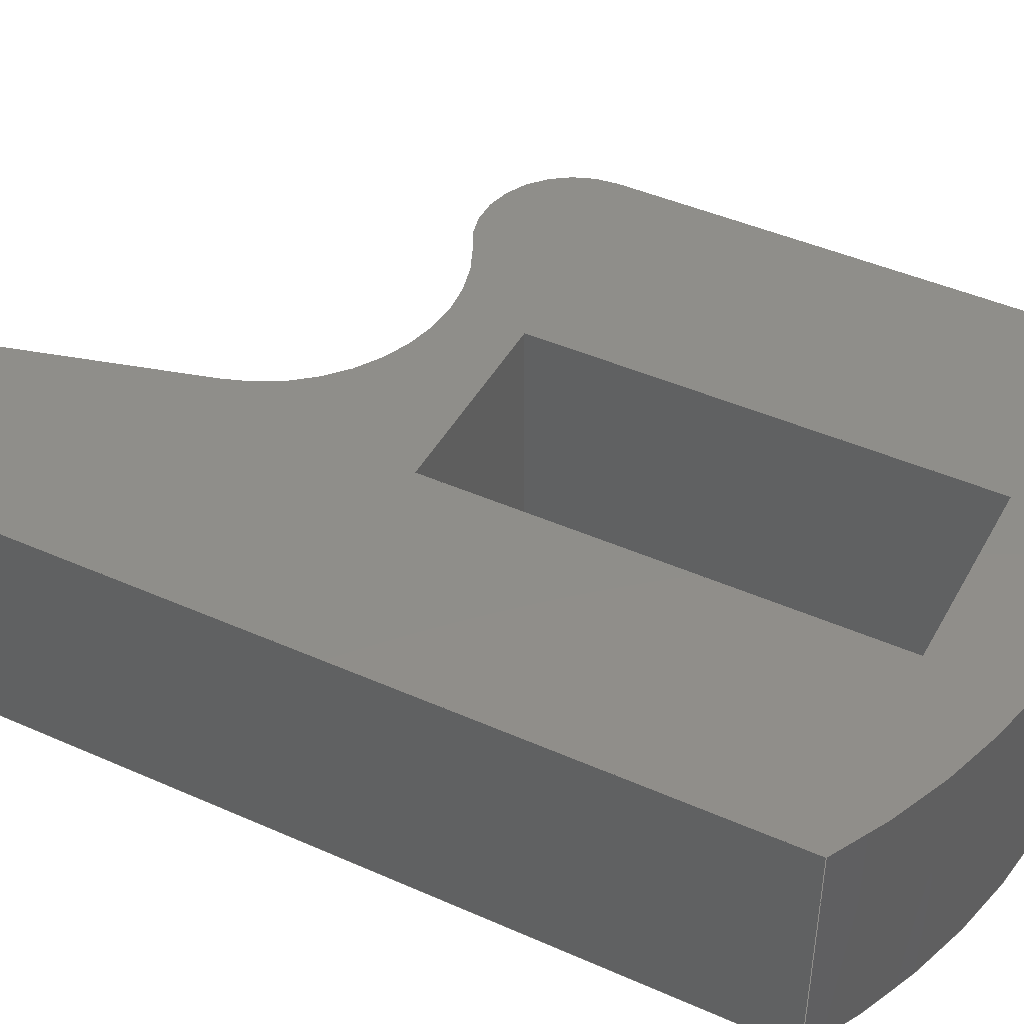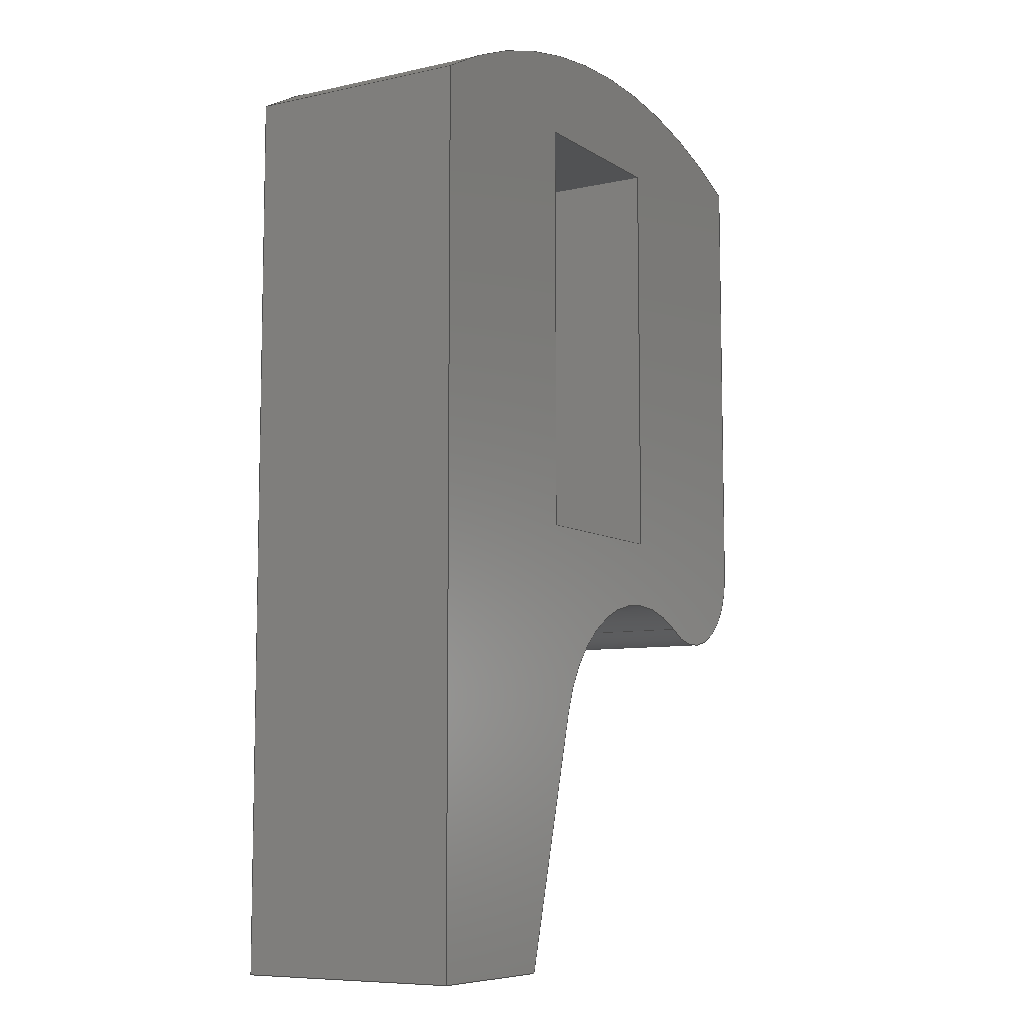
<metadata>
{"format":"step","ext":"step","renderer":"f3d","projection":"perspective","resolution":1024,"background":"white","views":[{"elev":44.5,"azim":117.3,"up":"+Z"},{"elev":-8.1,"azim":121.4,"up":"+Y"}]}
</metadata>
<code>
ISO-10303-21;
DATA;
#1=MECHANICAL_DESIGN_GEOMETRIC_PRESENTATION_REPRESENTATION('',(#4),#415);
#2=SHAPE_REPRESENTATION_RELATIONSHIP('SRR','None',#422,#3);
#3=ADVANCED_BREP_SHAPE_REPRESENTATION('',(#5),#414);
#4=STYLED_ITEM('',(#431),#5);
#5=MANIFOLD_SOLID_BREP('Body1',#243);
#6=FACE_BOUND('',#42,.T.);
#7=FACE_BOUND('',#44,.T.);
#8=CIRCLE('',#265,12.5);
#9=CIRCLE('',#266,12.5);
#10=CIRCLE('',#268,6.5);
#11=CIRCLE('',#269,6.5);
#12=CIRCLE('',#272,48.1);
#13=CIRCLE('',#273,48.1);
#14=CYLINDRICAL_SURFACE('',#264,12.5);
#15=CYLINDRICAL_SURFACE('',#267,6.5);
#16=CYLINDRICAL_SURFACE('',#271,48.1);
#17=FACE_OUTER_BOUND('',#30,.T.);
#18=FACE_OUTER_BOUND('',#31,.T.);
#19=FACE_OUTER_BOUND('',#32,.T.);
#20=FACE_OUTER_BOUND('',#33,.T.);
#21=FACE_OUTER_BOUND('',#34,.T.);
#22=FACE_OUTER_BOUND('',#35,.T.);
#23=FACE_OUTER_BOUND('',#36,.T.);
#24=FACE_OUTER_BOUND('',#37,.T.);
#25=FACE_OUTER_BOUND('',#38,.T.);
#26=FACE_OUTER_BOUND('',#39,.T.);
#27=FACE_OUTER_BOUND('',#40,.T.);
#28=FACE_OUTER_BOUND('',#41,.T.);
#29=FACE_OUTER_BOUND('',#43,.T.);
#30=EDGE_LOOP('',(#154,#155,#156,#157));
#31=EDGE_LOOP('',(#158,#159,#160,#161));
#32=EDGE_LOOP('',(#162,#163,#164,#165));
#33=EDGE_LOOP('',(#166,#167,#168,#169));
#34=EDGE_LOOP('',(#170,#171,#172,#173));
#35=EDGE_LOOP('',(#174,#175,#176,#177));
#36=EDGE_LOOP('',(#178,#179,#180,#181));
#37=EDGE_LOOP('',(#182,#183,#184,#185));
#38=EDGE_LOOP('',(#186,#187,#188,#189));
#39=EDGE_LOOP('',(#190,#191,#192,#193));
#40=EDGE_LOOP('',(#194,#195,#196,#197));
#41=EDGE_LOOP('',(#198,#199,#200,#201,#202,#203,#204));
#42=EDGE_LOOP('',(#205,#206,#207,#208));
#43=EDGE_LOOP('',(#209,#210,#211,#212,#213,#214,#215));
#44=EDGE_LOOP('',(#216,#217,#218,#219));
#45=LINE('',#347,#72);
#46=LINE('',#349,#73);
#47=LINE('',#351,#74);
#48=LINE('',#352,#75);
#49=LINE('',#355,#76);
#50=LINE('',#357,#77);
#51=LINE('',#358,#78);
#52=LINE('',#361,#79);
#53=LINE('',#363,#80);
#54=LINE('',#364,#81);
#55=LINE('',#366,#82);
#56=LINE('',#367,#83);
#57=LINE('',#371,#84);
#58=LINE('',#373,#85);
#59=LINE('',#375,#86);
#60=LINE('',#376,#87);
#61=LINE('',#379,#88);
#62=LINE('',#381,#89);
#63=LINE('',#382,#90);
#64=LINE('',#385,#91);
#65=LINE('',#387,#92);
#66=LINE('',#388,#93);
#67=LINE('',#394,#94);
#68=LINE('',#400,#95);
#69=LINE('',#403,#96);
#70=LINE('',#405,#97);
#71=LINE('',#406,#98);
#72=VECTOR('',#280,10);
#73=VECTOR('',#281,10);
#74=VECTOR('',#282,10);
#75=VECTOR('',#283,10);
#76=VECTOR('',#286,10);
#77=VECTOR('',#287,10);
#78=VECTOR('',#288,10);
#79=VECTOR('',#291,10);
#80=VECTOR('',#292,10);
#81=VECTOR('',#293,10);
#82=VECTOR('',#296,10);
#83=VECTOR('',#297,10);
#84=VECTOR('',#300,10);
#85=VECTOR('',#301,10);
#86=VECTOR('',#302,10);
#87=VECTOR('',#303,10);
#88=VECTOR('',#306,10);
#89=VECTOR('',#307,10);
#90=VECTOR('',#308,10);
#91=VECTOR('',#311,10);
#92=VECTOR('',#312,10);
#93=VECTOR('',#313,10);
#94=VECTOR('',#320,10);
#95=VECTOR('',#327,10);
#96=VECTOR('',#330,10);
#97=VECTOR('',#331,10);
#98=VECTOR('',#332,10);
#99=VERTEX_POINT('',#345);
#100=VERTEX_POINT('',#346);
#101=VERTEX_POINT('',#348);
#102=VERTEX_POINT('',#350);
#103=VERTEX_POINT('',#354);
#104=VERTEX_POINT('',#356);
#105=VERTEX_POINT('',#360);
#106=VERTEX_POINT('',#362);
#107=VERTEX_POINT('',#369);
#108=VERTEX_POINT('',#370);
#109=VERTEX_POINT('',#372);
#110=VERTEX_POINT('',#374);
#111=VERTEX_POINT('',#378);
#112=VERTEX_POINT('',#380);
#113=VERTEX_POINT('',#384);
#114=VERTEX_POINT('',#386);
#115=VERTEX_POINT('',#390);
#116=VERTEX_POINT('',#392);
#117=VERTEX_POINT('',#396);
#118=VERTEX_POINT('',#398);
#119=VERTEX_POINT('',#402);
#120=VERTEX_POINT('',#404);
#121=EDGE_CURVE('',#99,#100,#45,.T.);
#122=EDGE_CURVE('',#100,#101,#46,.T.);
#123=EDGE_CURVE('',#102,#101,#47,.T.);
#124=EDGE_CURVE('',#99,#102,#48,.T.);
#125=EDGE_CURVE('',#103,#99,#49,.T.);
#126=EDGE_CURVE('',#104,#102,#50,.T.);
#127=EDGE_CURVE('',#103,#104,#51,.T.);
#128=EDGE_CURVE('',#105,#103,#52,.T.);
#129=EDGE_CURVE('',#106,#104,#53,.T.);
#130=EDGE_CURVE('',#105,#106,#54,.T.);
#131=EDGE_CURVE('',#100,#105,#55,.T.);
#132=EDGE_CURVE('',#101,#106,#56,.T.);
#133=EDGE_CURVE('',#107,#108,#57,.T.);
#134=EDGE_CURVE('',#107,#109,#58,.T.);
#135=EDGE_CURVE('',#110,#109,#59,.T.);
#136=EDGE_CURVE('',#108,#110,#60,.T.);
#137=EDGE_CURVE('',#108,#111,#61,.T.);
#138=EDGE_CURVE('',#112,#110,#62,.T.);
#139=EDGE_CURVE('',#111,#112,#63,.T.);
#140=EDGE_CURVE('',#111,#113,#64,.T.);
#141=EDGE_CURVE('',#114,#112,#65,.T.);
#142=EDGE_CURVE('',#113,#114,#66,.T.);
#143=EDGE_CURVE('',#113,#115,#8,.T.);
#144=EDGE_CURVE('',#116,#114,#9,.T.);
#145=EDGE_CURVE('',#115,#116,#67,.T.);
#146=EDGE_CURVE('',#117,#115,#10,.T.);
#147=EDGE_CURVE('',#118,#116,#11,.T.);
#148=EDGE_CURVE('',#117,#118,#68,.T.);
#149=EDGE_CURVE('',#119,#117,#69,.T.);
#150=EDGE_CURVE('',#120,#118,#70,.T.);
#151=EDGE_CURVE('',#119,#120,#71,.T.);
#152=EDGE_CURVE('',#107,#119,#12,.T.);
#153=EDGE_CURVE('',#109,#120,#13,.T.);
#154=ORIENTED_EDGE('',*,*,#121,.T.);
#155=ORIENTED_EDGE('',*,*,#122,.T.);
#156=ORIENTED_EDGE('',*,*,#123,.F.);
#157=ORIENTED_EDGE('',*,*,#124,.F.);
#158=ORIENTED_EDGE('',*,*,#125,.T.);
#159=ORIENTED_EDGE('',*,*,#124,.T.);
#160=ORIENTED_EDGE('',*,*,#126,.F.);
#161=ORIENTED_EDGE('',*,*,#127,.F.);
#162=ORIENTED_EDGE('',*,*,#128,.T.);
#163=ORIENTED_EDGE('',*,*,#127,.T.);
#164=ORIENTED_EDGE('',*,*,#129,.F.);
#165=ORIENTED_EDGE('',*,*,#130,.F.);
#166=ORIENTED_EDGE('',*,*,#131,.T.);
#167=ORIENTED_EDGE('',*,*,#130,.T.);
#168=ORIENTED_EDGE('',*,*,#132,.F.);
#169=ORIENTED_EDGE('',*,*,#122,.F.);
#170=ORIENTED_EDGE('',*,*,#133,.F.);
#171=ORIENTED_EDGE('',*,*,#134,.T.);
#172=ORIENTED_EDGE('',*,*,#135,.F.);
#173=ORIENTED_EDGE('',*,*,#136,.F.);
#174=ORIENTED_EDGE('',*,*,#137,.F.);
#175=ORIENTED_EDGE('',*,*,#136,.T.);
#176=ORIENTED_EDGE('',*,*,#138,.F.);
#177=ORIENTED_EDGE('',*,*,#139,.F.);
#178=ORIENTED_EDGE('',*,*,#140,.F.);
#179=ORIENTED_EDGE('',*,*,#139,.T.);
#180=ORIENTED_EDGE('',*,*,#141,.F.);
#181=ORIENTED_EDGE('',*,*,#142,.F.);
#182=ORIENTED_EDGE('',*,*,#143,.F.);
#183=ORIENTED_EDGE('',*,*,#142,.T.);
#184=ORIENTED_EDGE('',*,*,#144,.F.);
#185=ORIENTED_EDGE('',*,*,#145,.F.);
#186=ORIENTED_EDGE('',*,*,#146,.T.);
#187=ORIENTED_EDGE('',*,*,#145,.T.);
#188=ORIENTED_EDGE('',*,*,#147,.F.);
#189=ORIENTED_EDGE('',*,*,#148,.F.);
#190=ORIENTED_EDGE('',*,*,#149,.T.);
#191=ORIENTED_EDGE('',*,*,#148,.T.);
#192=ORIENTED_EDGE('',*,*,#150,.F.);
#193=ORIENTED_EDGE('',*,*,#151,.F.);
#194=ORIENTED_EDGE('',*,*,#152,.T.);
#195=ORIENTED_EDGE('',*,*,#151,.T.);
#196=ORIENTED_EDGE('',*,*,#153,.F.);
#197=ORIENTED_EDGE('',*,*,#134,.F.);
#198=ORIENTED_EDGE('',*,*,#153,.T.);
#199=ORIENTED_EDGE('',*,*,#150,.T.);
#200=ORIENTED_EDGE('',*,*,#147,.T.);
#201=ORIENTED_EDGE('',*,*,#144,.T.);
#202=ORIENTED_EDGE('',*,*,#141,.T.);
#203=ORIENTED_EDGE('',*,*,#138,.T.);
#204=ORIENTED_EDGE('',*,*,#135,.T.);
#205=ORIENTED_EDGE('',*,*,#132,.T.);
#206=ORIENTED_EDGE('',*,*,#129,.T.);
#207=ORIENTED_EDGE('',*,*,#126,.T.);
#208=ORIENTED_EDGE('',*,*,#123,.T.);
#209=ORIENTED_EDGE('',*,*,#152,.F.);
#210=ORIENTED_EDGE('',*,*,#133,.T.);
#211=ORIENTED_EDGE('',*,*,#137,.T.);
#212=ORIENTED_EDGE('',*,*,#140,.T.);
#213=ORIENTED_EDGE('',*,*,#143,.T.);
#214=ORIENTED_EDGE('',*,*,#146,.F.);
#215=ORIENTED_EDGE('',*,*,#149,.F.);
#216=ORIENTED_EDGE('',*,*,#131,.F.);
#217=ORIENTED_EDGE('',*,*,#121,.F.);
#218=ORIENTED_EDGE('',*,*,#125,.F.);
#219=ORIENTED_EDGE('',*,*,#128,.F.);
#220=PLANE('',#257);
#221=PLANE('',#258);
#222=PLANE('',#259);
#223=PLANE('',#260);
#224=PLANE('',#261);
#225=PLANE('',#262);
#226=PLANE('',#263);
#227=PLANE('',#270);
#228=PLANE('',#274);
#229=PLANE('',#275);
#230=ADVANCED_FACE('',(#17),#220,.T.);
#231=ADVANCED_FACE('',(#18),#221,.T.);
#232=ADVANCED_FACE('',(#19),#222,.T.);
#233=ADVANCED_FACE('',(#20),#223,.T.);
#234=ADVANCED_FACE('',(#21),#224,.T.);
#235=ADVANCED_FACE('',(#22),#225,.T.);
#236=ADVANCED_FACE('',(#23),#226,.T.);
#237=ADVANCED_FACE('',(#24),#14,.F.);
#238=ADVANCED_FACE('',(#25),#15,.T.);
#239=ADVANCED_FACE('',(#26),#227,.T.);
#240=ADVANCED_FACE('',(#27),#16,.T.);
#241=ADVANCED_FACE('',(#28,#6),#228,.T.);
#242=ADVANCED_FACE('',(#29,#7),#229,.F.);
#243=CLOSED_SHELL('',(#230,#231,#232,#233,#234,#235,#236,#237,#238,#239,
#240,#241,#242));
#244=DERIVED_UNIT_ELEMENT(#246,1);
#245=DERIVED_UNIT_ELEMENT(#417,3);
#246=(
MASS_UNIT()
NAMED_UNIT(*)
SI_UNIT(.KILO.,.GRAM.)
);
#247=DERIVED_UNIT((#244,#245));
#248=MEASURE_REPRESENTATION_ITEM('density measure',
POSITIVE_RATIO_MEASURE(7850),#247);
#249=PROPERTY_DEFINITION_REPRESENTATION(#254,#251);
#250=PROPERTY_DEFINITION_REPRESENTATION(#255,#252);
#251=REPRESENTATION('material name',(#253),#414);
#252=REPRESENTATION('density',(#248),#414);
#253=DESCRIPTIVE_REPRESENTATION_ITEM('Steel','Steel');
#254=PROPERTY_DEFINITION('material property','material name',#424);
#255=PROPERTY_DEFINITION('material property','density of part',#424);
#256=AXIS2_PLACEMENT_3D('placement',#343,#276,#277);
#257=AXIS2_PLACEMENT_3D('',#344,#278,#279);
#258=AXIS2_PLACEMENT_3D('',#353,#284,#285);
#259=AXIS2_PLACEMENT_3D('',#359,#289,#290);
#260=AXIS2_PLACEMENT_3D('',#365,#294,#295);
#261=AXIS2_PLACEMENT_3D('',#368,#298,#299);
#262=AXIS2_PLACEMENT_3D('',#377,#304,#305);
#263=AXIS2_PLACEMENT_3D('',#383,#309,#310);
#264=AXIS2_PLACEMENT_3D('',#389,#314,#315);
#265=AXIS2_PLACEMENT_3D('',#391,#316,#317);
#266=AXIS2_PLACEMENT_3D('',#393,#318,#319);
#267=AXIS2_PLACEMENT_3D('',#395,#321,#322);
#268=AXIS2_PLACEMENT_3D('',#397,#323,#324);
#269=AXIS2_PLACEMENT_3D('',#399,#325,#326);
#270=AXIS2_PLACEMENT_3D('',#401,#328,#329);
#271=AXIS2_PLACEMENT_3D('',#407,#333,#334);
#272=AXIS2_PLACEMENT_3D('',#408,#335,#336);
#273=AXIS2_PLACEMENT_3D('',#409,#337,#338);
#274=AXIS2_PLACEMENT_3D('',#410,#339,#340);
#275=AXIS2_PLACEMENT_3D('',#411,#341,#342);
#276=DIRECTION('axis',(0,0,1));
#277=DIRECTION('refdir',(1,0,0));
#278=DIRECTION('center_axis',(1,0,0));
#279=DIRECTION('ref_axis',(0,1,0));
#280=DIRECTION('',(0,1,0));
#281=DIRECTION('',(0,0,1));
#282=DIRECTION('',(0,1,0));
#283=DIRECTION('',(0,0,1));
#284=DIRECTION('center_axis',(0,1,0));
#285=DIRECTION('ref_axis',(-1,0,0));
#286=DIRECTION('',(-1,0,0));
#287=DIRECTION('',(-1,0,0));
#288=DIRECTION('',(0,0,1));
#289=DIRECTION('center_axis',(-1,0,0));
#290=DIRECTION('ref_axis',(0,-1,0));
#291=DIRECTION('',(0,-1,0));
#292=DIRECTION('',(0,-1,0));
#293=DIRECTION('',(0,0,1));
#294=DIRECTION('center_axis',(-1.586e-16,-1,0));
#295=DIRECTION('ref_axis',(1,-1.586e-16,0));
#296=DIRECTION('',(1,-1.586e-16,0));
#297=DIRECTION('',(1,-1.586e-16,0));
#298=DIRECTION('center_axis',(1,0,0));
#299=DIRECTION('ref_axis',(0,1,0));
#300=DIRECTION('',(0,-1,0));
#301=DIRECTION('',(0,0,1));
#302=DIRECTION('',(0,1,0));
#303=DIRECTION('',(0,0,1));
#304=DIRECTION('center_axis',(0,-1,0));
#305=DIRECTION('ref_axis',(1,0,0));
#306=DIRECTION('',(-1,0,0));
#307=DIRECTION('',(1,0,0));
#308=DIRECTION('',(0,0,1));
#309=DIRECTION('center_axis',(-0.965,-0.2624,0));
#310=DIRECTION('ref_axis',(0.2624,-0.965,0));
#311=DIRECTION('',(-0.2624,0.965,0));
#312=DIRECTION('',(0.2624,-0.965,0));
#313=DIRECTION('',(0,0,1));
#314=DIRECTION('center_axis',(0,0,1));
#315=DIRECTION('ref_axis',(0.965,0.2624,0));
#316=DIRECTION('center_axis',(0,0,1));
#317=DIRECTION('ref_axis',(0.965,0.2624,0));
#318=DIRECTION('center_axis',(0,0,-1));
#319=DIRECTION('ref_axis',(0.965,0.2624,0));
#320=DIRECTION('',(0,0,1));
#321=DIRECTION('center_axis',(0,0,1));
#322=DIRECTION('ref_axis',(-1,0,0));
#323=DIRECTION('center_axis',(0,0,1));
#324=DIRECTION('ref_axis',(-1,0,0));
#325=DIRECTION('center_axis',(0,0,1));
#326=DIRECTION('ref_axis',(-1,0,0));
#327=DIRECTION('',(0,0,1));
#328=DIRECTION('center_axis',(-1,0,0));
#329=DIRECTION('ref_axis',(0,-1,0));
#330=DIRECTION('',(0,-1,0));
#331=DIRECTION('',(0,-1,0));
#332=DIRECTION('',(0,0,1));
#333=DIRECTION('center_axis',(0,0,1));
#334=DIRECTION('ref_axis',(0.5054,0.8629,0));
#335=DIRECTION('center_axis',(0,0,1));
#336=DIRECTION('ref_axis',(0.5054,0.8629,0));
#337=DIRECTION('center_axis',(0,0,1));
#338=DIRECTION('ref_axis',(0.5054,0.8629,0));
#339=DIRECTION('center_axis',(0,0,1));
#340=DIRECTION('ref_axis',(1,0,0));
#341=DIRECTION('center_axis',(0,0,1));
#342=DIRECTION('ref_axis',(1,0,0));
#343=CARTESIAN_POINT('',(0,0,0));
#344=CARTESIAN_POINT('Origin',(-134,-49.01,0));
#345=CARTESIAN_POINT('',(-134,-49.01,0));
#346=CARTESIAN_POINT('',(-134,-17.52,0));
#347=CARTESIAN_POINT('',(-134,-17.52,0));
#348=CARTESIAN_POINT('',(-134,-17.52,17));
#349=CARTESIAN_POINT('',(-134,-17.52,0));
#350=CARTESIAN_POINT('',(-134,-49.01,17));
#351=CARTESIAN_POINT('',(-134,-17.52,17));
#352=CARTESIAN_POINT('',(-134,-49.01,0));
#353=CARTESIAN_POINT('Origin',(-120,-49.01,0));
#354=CARTESIAN_POINT('',(-120,-49.01,0));
#355=CARTESIAN_POINT('',(-134,-49.01,0));
#356=CARTESIAN_POINT('',(-120,-49.01,17));
#357=CARTESIAN_POINT('',(-134,-49.01,17));
#358=CARTESIAN_POINT('',(-120,-49.01,0));
#359=CARTESIAN_POINT('Origin',(-120,-17.52,0));
#360=CARTESIAN_POINT('',(-120,-17.52,0));
#361=CARTESIAN_POINT('',(-120,-49.01,0));
#362=CARTESIAN_POINT('',(-120,-17.52,17));
#363=CARTESIAN_POINT('',(-120,-49.01,17));
#364=CARTESIAN_POINT('',(-120,-17.52,0));
#365=CARTESIAN_POINT('Origin',(-134,-17.52,0));
#366=CARTESIAN_POINT('',(-120,-17.52,0));
#367=CARTESIAN_POINT('',(-120,-17.52,17));
#368=CARTESIAN_POINT('Origin',(-104.9,-82.63,0));
#369=CARTESIAN_POINT('',(-104.9,-16.88,0));
#370=CARTESIAN_POINT('',(-104.9,-82.63,0));
#371=CARTESIAN_POINT('',(-104.9,-16.88,0));
#372=CARTESIAN_POINT('',(-104.9,-16.88,17));
#373=CARTESIAN_POINT('',(-104.9,-16.88,0));
#374=CARTESIAN_POINT('',(-104.9,-82.63,17));
#375=CARTESIAN_POINT('',(-104.9,-16.88,17));
#376=CARTESIAN_POINT('',(-104.9,-82.63,0));
#377=CARTESIAN_POINT('Origin',(-116.6,-82.63,0));
#378=CARTESIAN_POINT('',(-116.6,-82.63,0));
#379=CARTESIAN_POINT('',(-104.9,-82.63,0));
#380=CARTESIAN_POINT('',(-116.6,-82.63,17));
#381=CARTESIAN_POINT('',(-104.9,-82.63,17));
#382=CARTESIAN_POINT('',(-116.6,-82.63,0));
#383=CARTESIAN_POINT('Origin',(-121.8,-63.34,0));
#384=CARTESIAN_POINT('',(-121.8,-63.34,0));
#385=CARTESIAN_POINT('',(-116.6,-82.63,0));
#386=CARTESIAN_POINT('',(-121.8,-63.34,17));
#387=CARTESIAN_POINT('',(-116.6,-82.63,17));
#388=CARTESIAN_POINT('',(-121.8,-63.34,0));
#389=CARTESIAN_POINT('Origin',(-133.9,-66.62,0));
#390=CARTESIAN_POINT('',(-139.8,-55.62,0));
#391=CARTESIAN_POINT('Origin',(-133.9,-66.62,0));
#392=CARTESIAN_POINT('',(-139.8,-55.62,17));
#393=CARTESIAN_POINT('Origin',(-133.9,-66.62,17));
#394=CARTESIAN_POINT('',(-139.8,-55.62,0));
#395=CARTESIAN_POINT('Origin',(-143.5,-50.26,0));
#396=CARTESIAN_POINT('',(-150,-50.26,0));
#397=CARTESIAN_POINT('Origin',(-143.5,-50.26,0));
#398=CARTESIAN_POINT('',(-150,-50.26,17));
#399=CARTESIAN_POINT('Origin',(-143.5,-50.26,17));
#400=CARTESIAN_POINT('',(-150,-50.26,0));
#401=CARTESIAN_POINT('Origin',(-150,-15.04,0));
#402=CARTESIAN_POINT('',(-150,-15.04,0));
#403=CARTESIAN_POINT('',(-150,-15.04,0));
#404=CARTESIAN_POINT('',(-150,-15.04,17));
#405=CARTESIAN_POINT('',(-150,-15.04,17));
#406=CARTESIAN_POINT('',(-150,-15.04,0));
#407=CARTESIAN_POINT('Origin',(-129.2,-58.38,0));
#408=CARTESIAN_POINT('Origin',(-129.2,-58.38,0));
#409=CARTESIAN_POINT('Origin',(-129.2,-58.38,17));
#410=CARTESIAN_POINT('Origin',(-127.4,-46.46,17));
#411=CARTESIAN_POINT('Origin',(-127.4,-46.46,0));
#412=UNCERTAINTY_MEASURE_WITH_UNIT(LENGTH_MEASURE(0.01),#416,
'DISTANCE_ACCURACY_VALUE',
'Maximum model space distance between geometric entities at asserted c
onnectivities');
#413=UNCERTAINTY_MEASURE_WITH_UNIT(LENGTH_MEASURE(0.01),#416,
'DISTANCE_ACCURACY_VALUE',
'Maximum model space distance between geometric entities at asserted c
onnectivities');
#414=(
GEOMETRIC_REPRESENTATION_CONTEXT(3)
GLOBAL_UNCERTAINTY_ASSIGNED_CONTEXT((#412))
GLOBAL_UNIT_ASSIGNED_CONTEXT((#416,#418,#419))
REPRESENTATION_CONTEXT('','3D')
);
#415=(
GEOMETRIC_REPRESENTATION_CONTEXT(3)
GLOBAL_UNCERTAINTY_ASSIGNED_CONTEXT((#413))
GLOBAL_UNIT_ASSIGNED_CONTEXT((#416,#418,#419))
REPRESENTATION_CONTEXT('','3D')
);
#416=(
LENGTH_UNIT()
NAMED_UNIT(*)
SI_UNIT(.MILLI.,.METRE.)
);
#417=(
LENGTH_UNIT()
NAMED_UNIT(*)
SI_UNIT($,.METRE.)
);
#418=(
NAMED_UNIT(*)
PLANE_ANGLE_UNIT()
SI_UNIT($,.RADIAN.)
);
#419=(
NAMED_UNIT(*)
SI_UNIT($,.STERADIAN.)
SOLID_ANGLE_UNIT()
);
#420=SHAPE_DEFINITION_REPRESENTATION(#421,#422);
#421=PRODUCT_DEFINITION_SHAPE('',$,#424);
#422=SHAPE_REPRESENTATION('',(#256),#414);
#423=PRODUCT_DEFINITION_CONTEXT('part definition',#428,'design');
#424=PRODUCT_DEFINITION('Untitled-1','Untitled-1 v1',#425,#423);
#425=PRODUCT_DEFINITION_FORMATION('',$,#430);
#426=PRODUCT_RELATED_PRODUCT_CATEGORY('Untitled-1 v1','Untitled-1 v1',(#430));
#427=APPLICATION_PROTOCOL_DEFINITION('international standard',
'automotive_design',2009,#428);
#428=APPLICATION_CONTEXT(
'Core Data for Automotive Mechanical Design Process');
#429=PRODUCT_CONTEXT('part definition',#428,'mechanical');
#430=PRODUCT('Untitled-1','Untitled-1 v1',$,(#429));
#431=PRESENTATION_STYLE_ASSIGNMENT((#432));
#432=SURFACE_STYLE_USAGE(.BOTH.,#433);
#433=SURFACE_SIDE_STYLE('',(#434));
#434=SURFACE_STYLE_FILL_AREA(#435);
#435=FILL_AREA_STYLE('Paint - Metallic (Dark Grey)',(#436));
#436=FILL_AREA_STYLE_COLOUR('Paint - Metallic (Dark Grey)',#437);
#437=COLOUR_RGB('Paint - Metallic (Dark Grey)',0.349,0.349,
0.349);
ENDSEC;
END-ISO-10303-21;

</code>
